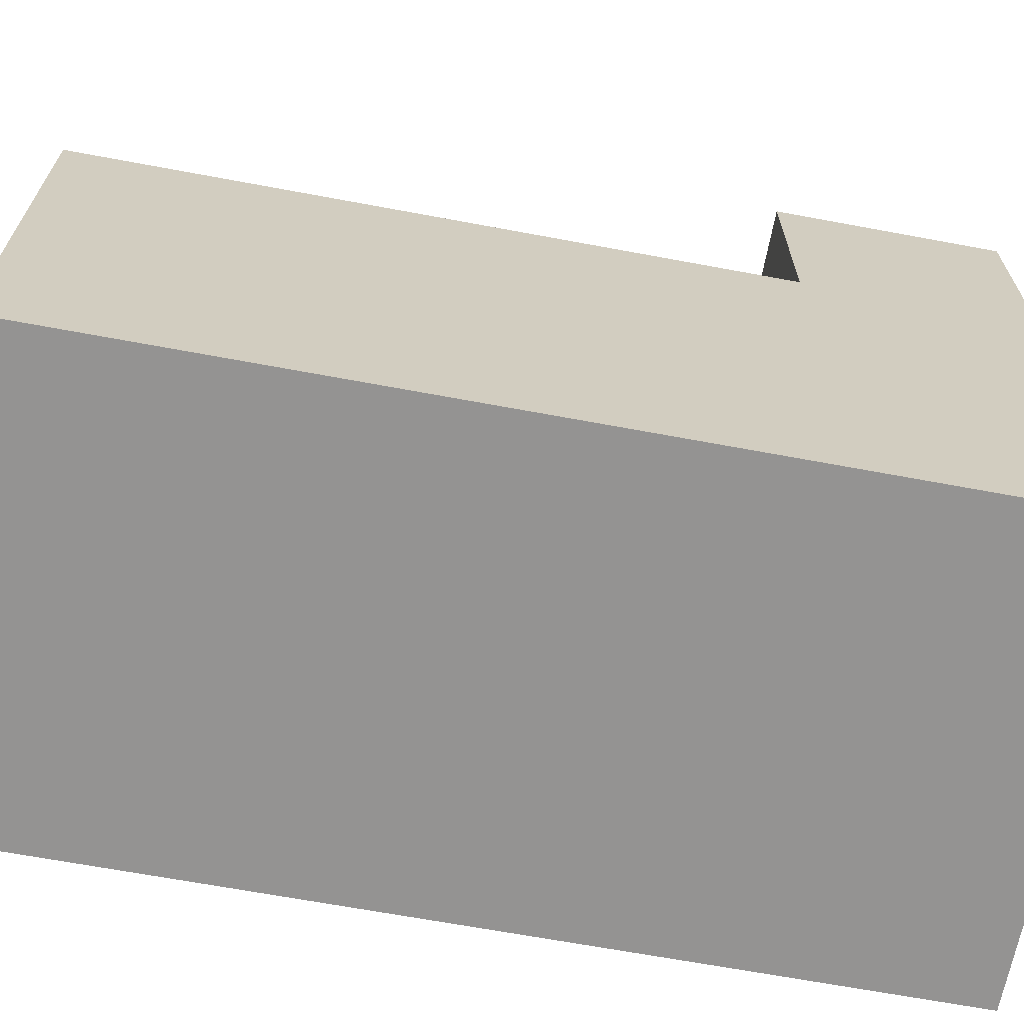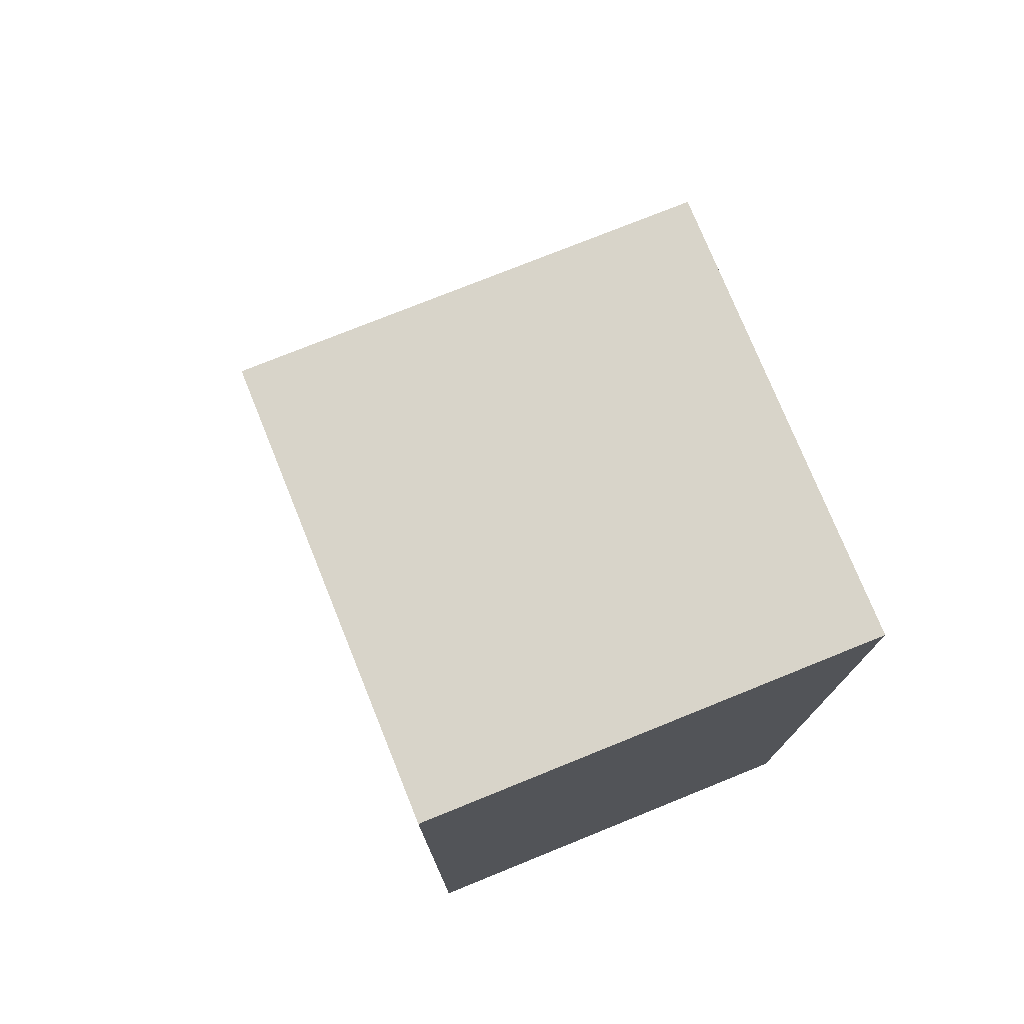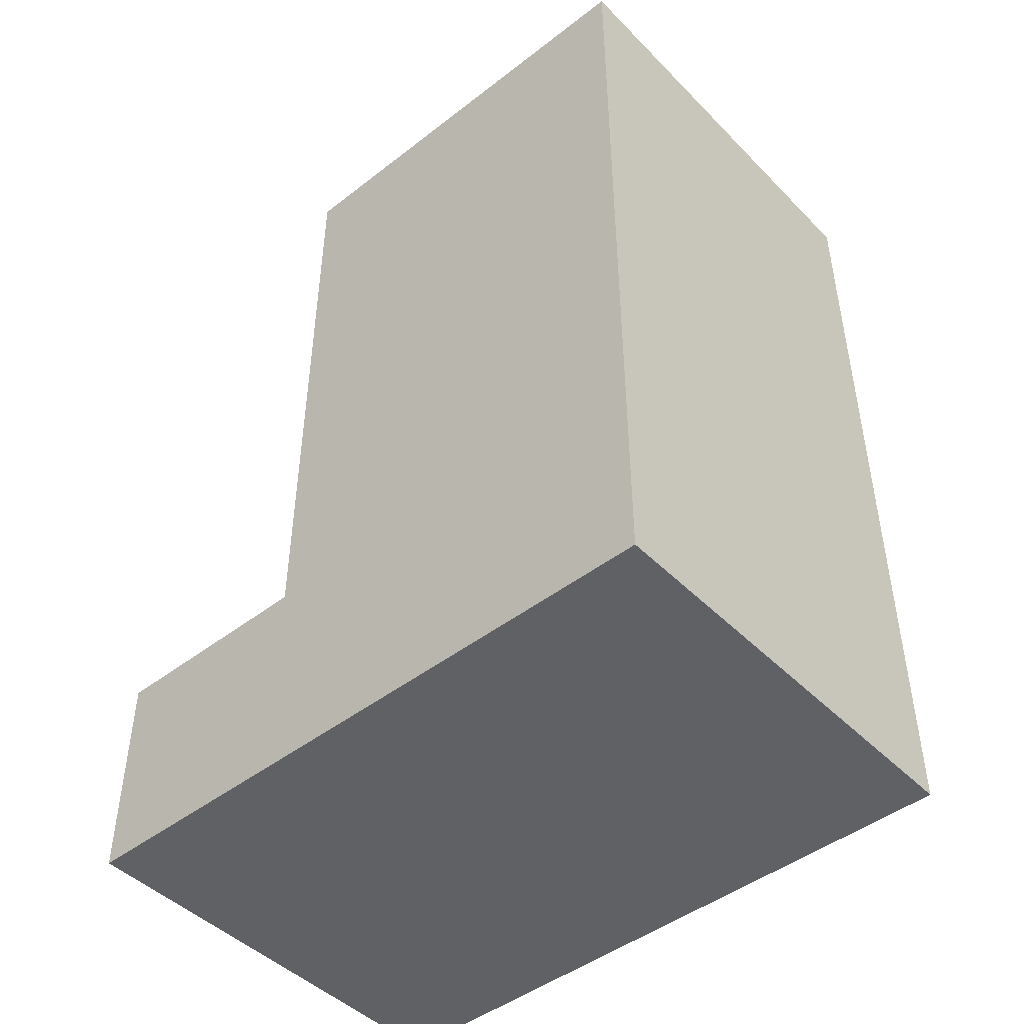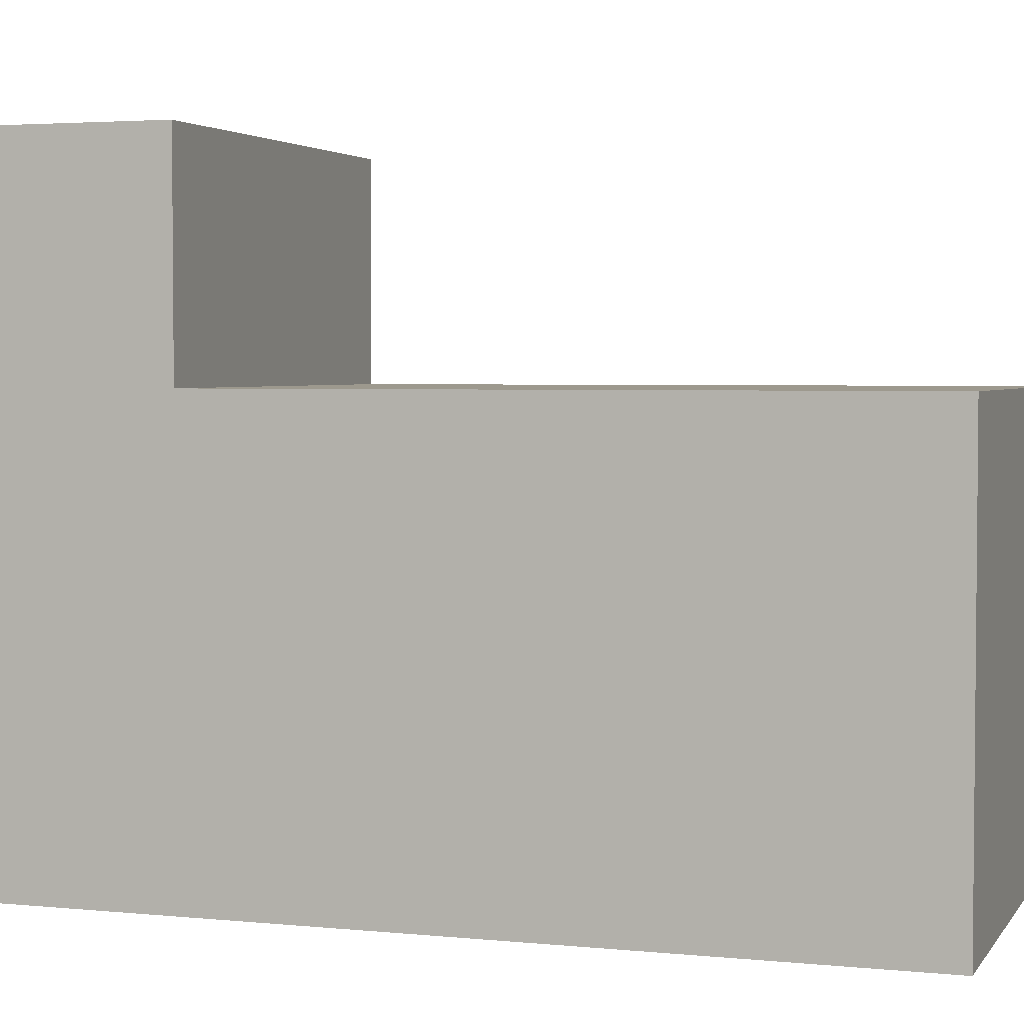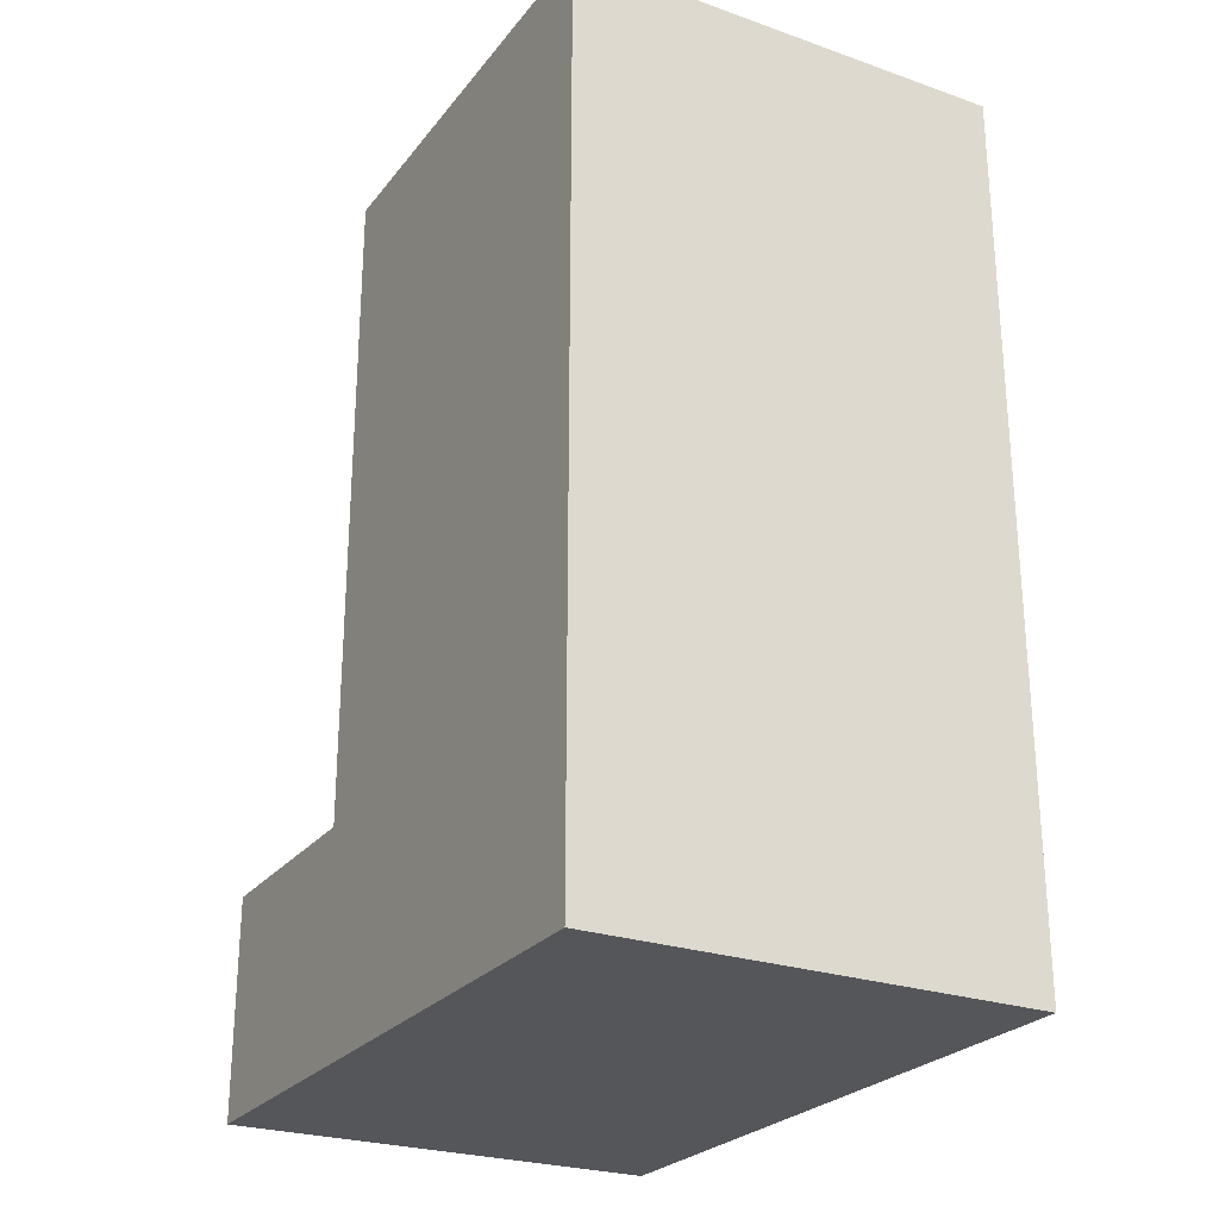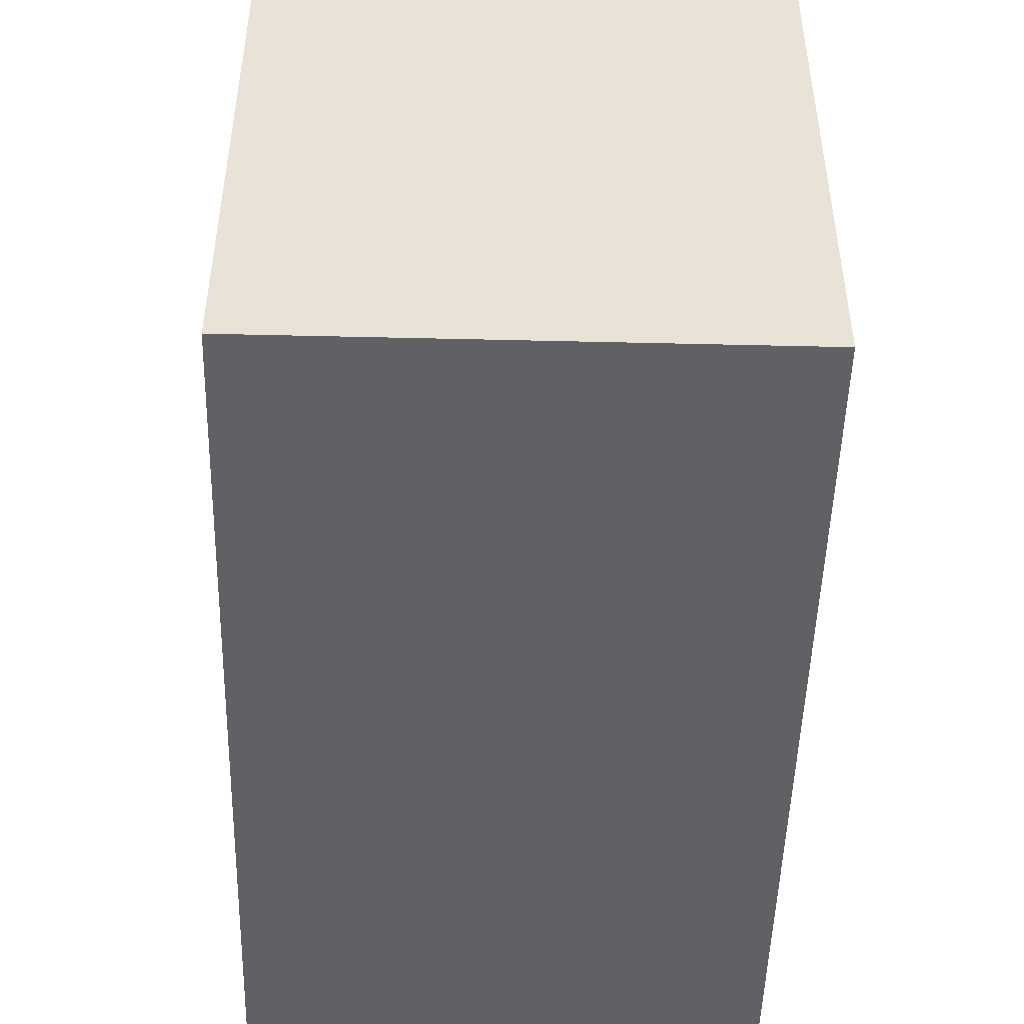
<metadata>
{"format":"obj","ext":"obj","renderer":"f3d","projection":"perspective","resolution":1024,"background":"white","views":[{"elev":-66.8,"azim":-100.6,"up":"+Z"},{"elev":75.7,"azim":158.0,"up":"+Y"},{"elev":-46.3,"azim":131.4,"up":"+Y"},{"elev":3.3,"azim":108.6,"up":"+Z"},{"elev":-25.6,"azim":150.9,"up":"+Y"},{"elev":-49.0,"azim":-1.5,"up":"+Z"}]}
</metadata>
<code>
o
v -0.4 0.6 0.9
v -0.4 0.6 0.6
v -0.4 0.7 0.9
v -0.4 0.7 0.8
v -0.4 1 0.8
v -0.4 1 0.6
v -0.2 0.6 0.9
v -0.2 0.6 0.6
v -0.2 0.7 0.9
v -0.2 0.7 0.8
v -0.2 1 0.8
v -0.2 1 0.6
v -0.4 0.6 0.9
v -0.4 0.7 0.9
v -0.2 0.6 0.9
v -0.2 0.7 0.9
v -0.4 0.7 0.8
v -0.4 1 0.8
v -0.2 0.7 0.8
v -0.2 1 0.8
v -0.4 0.6 0.6
v -0.4 1 0.6
v -0.2 0.6 0.6
v -0.2 1 0.6
v -0.4 0.6 0.9
v -0.2 0.6 0.9
v -0.4 0.6 0.6
v -0.2 0.6 0.6
v -0.4 0.7 0.9
v -0.2 0.7 0.9
v -0.4 0.7 0.8
v -0.2 0.7 0.8
v -0.4 1 0.8
v -0.2 1 0.8
v -0.4 1 0.6
v -0.2 1 0.6
f 3 2 1
f 4 2 3
f 5 2 4
f 6 2 5
f 7 8 9
f 9 8 10
f 10 8 11
f 11 8 12
f 15 14 13
f 16 14 15
f 19 18 17
f 20 18 19
f 21 22 23
f 23 22 24
f 27 26 25
f 28 26 27
f 29 30 31
f 31 30 32
f 33 34 35
f 35 34 36

</code>
